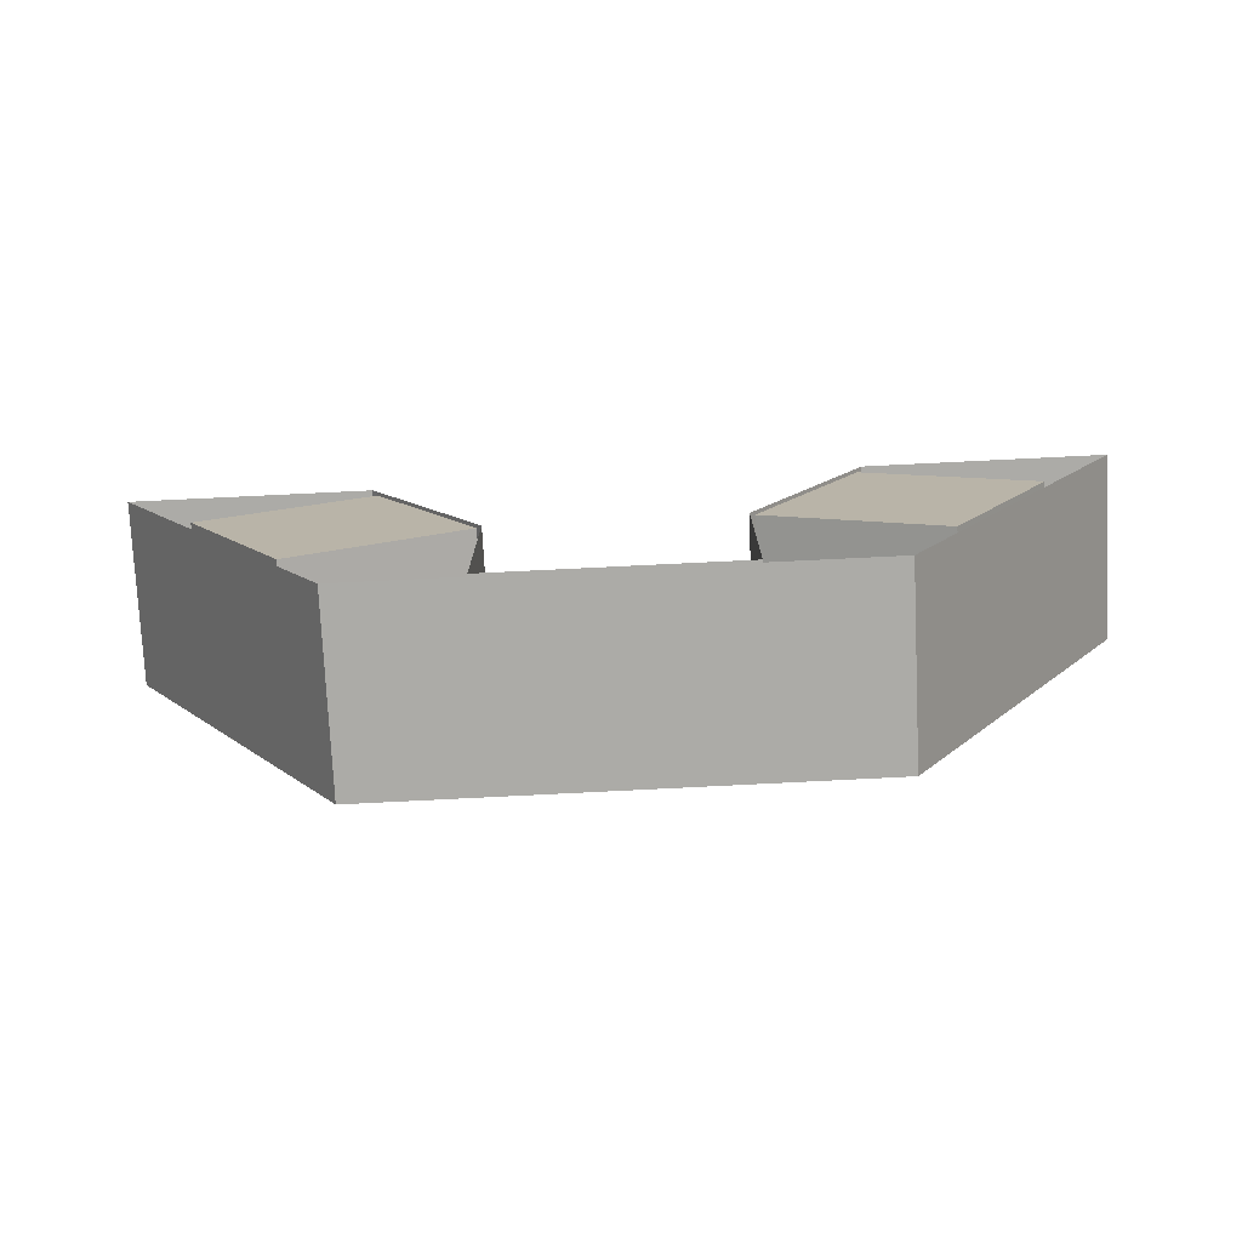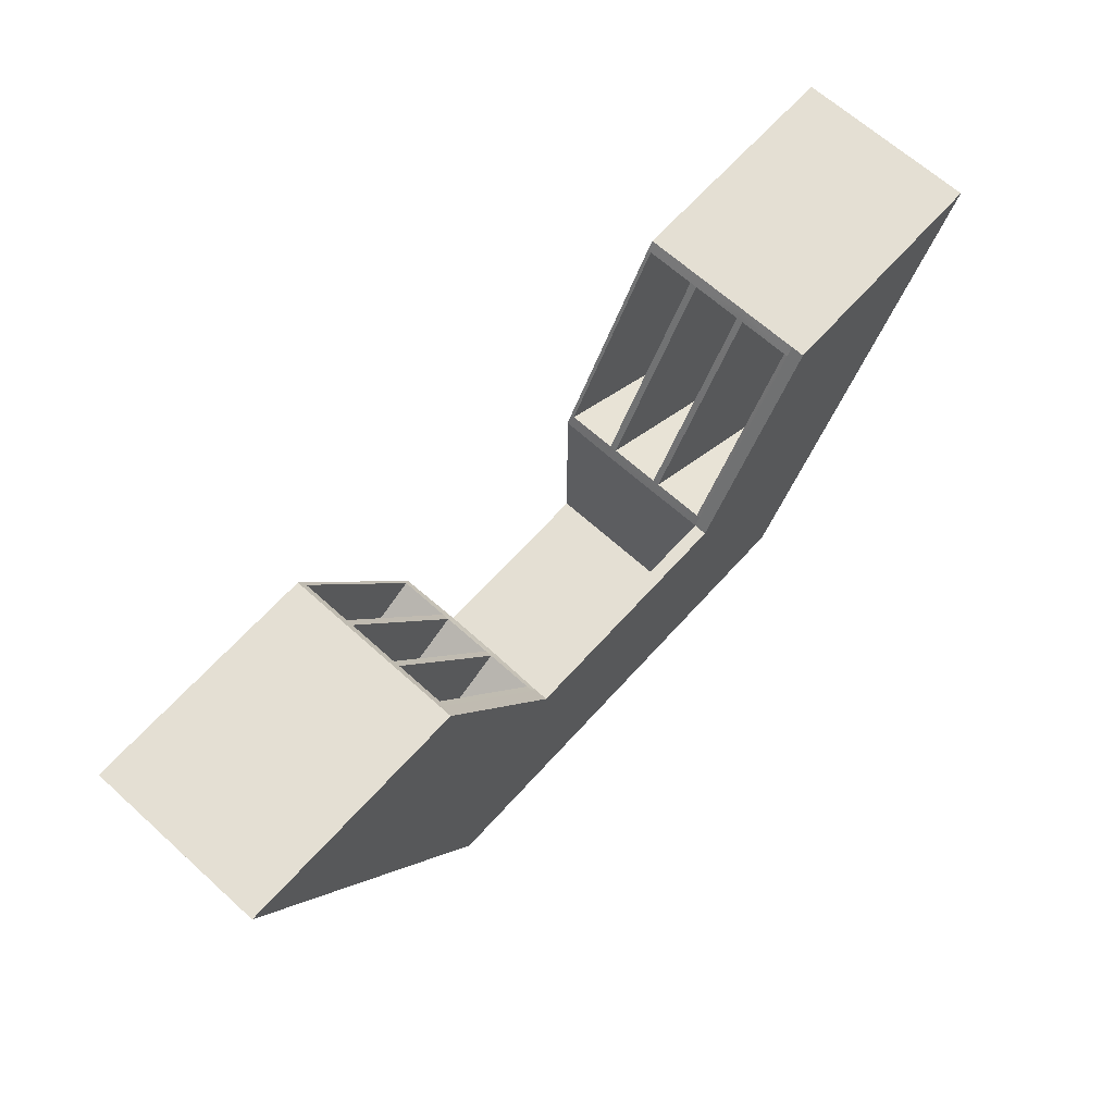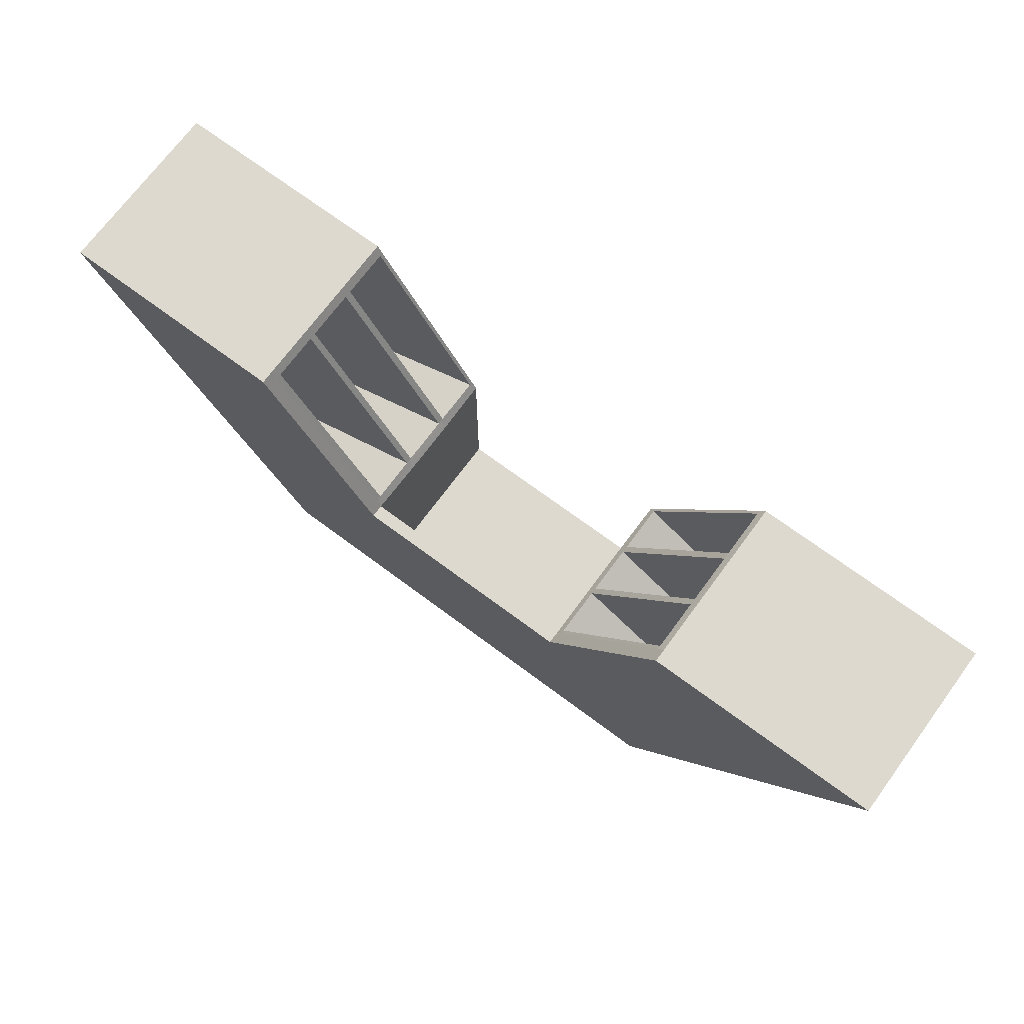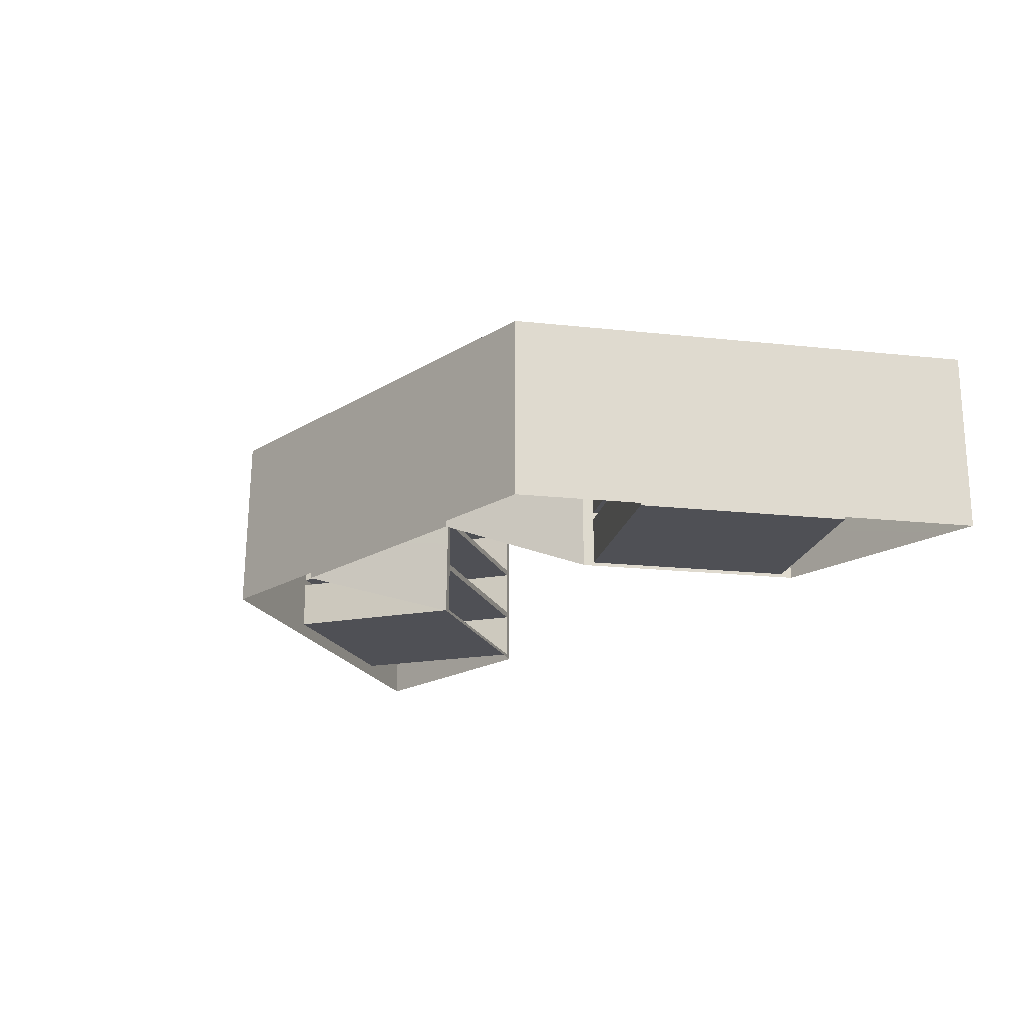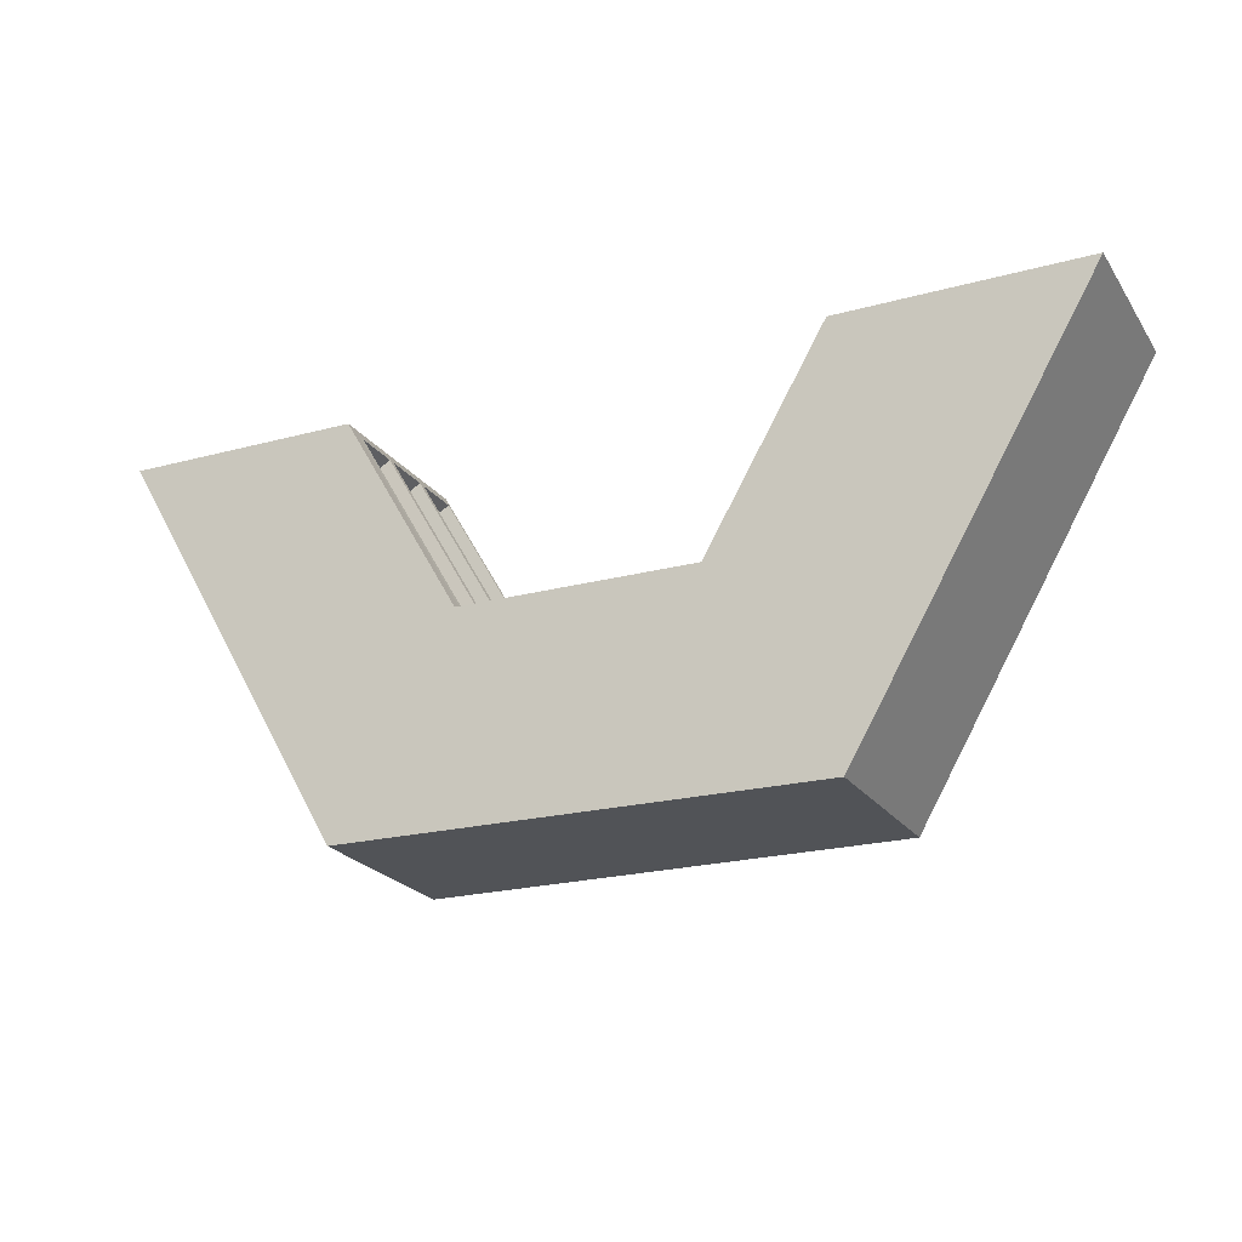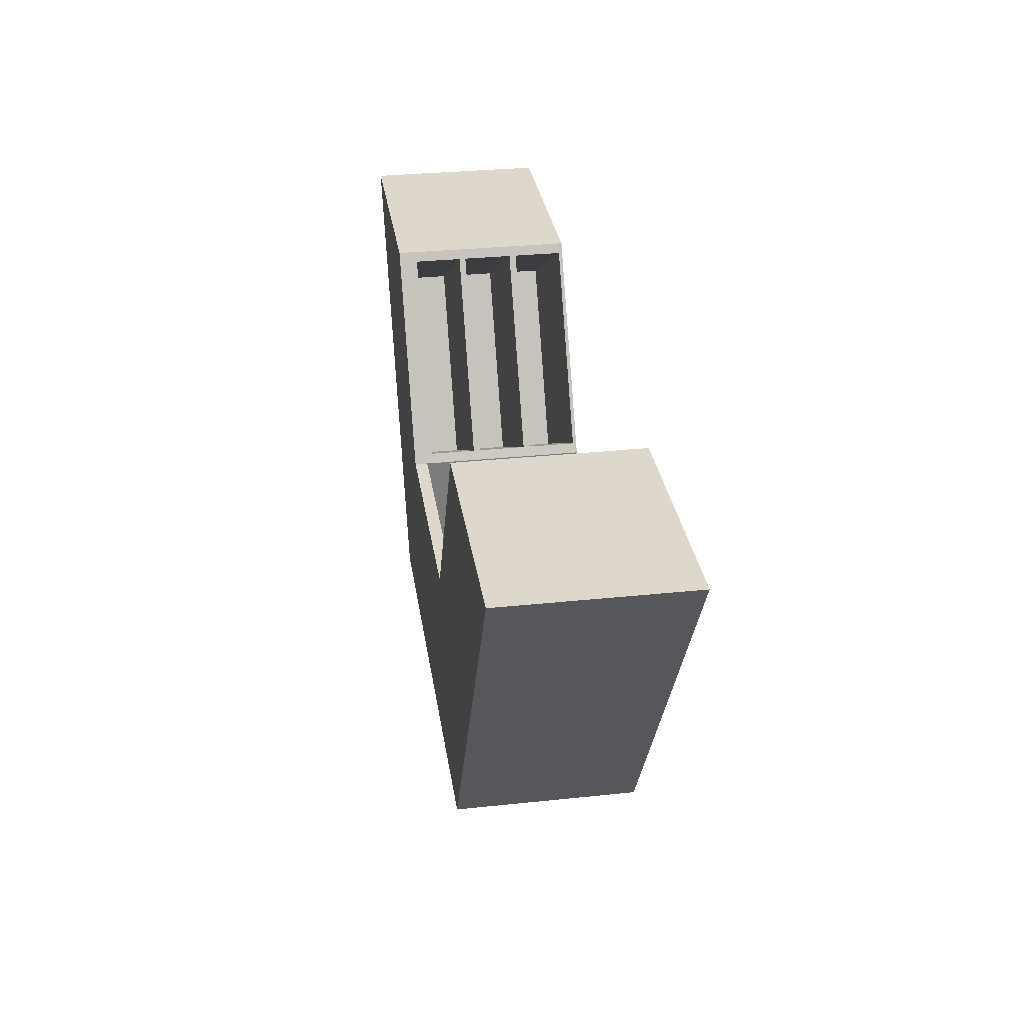
<metadata>
{"format":"obj","ext":"obj","renderer":"f3d","projection":"perspective","resolution":1024,"background":"white","views":[{"elev":-76.3,"azim":2.8,"up":"+Z"},{"elev":66.4,"azim":132.1,"up":"+Z"},{"elev":71.7,"azim":-143.5,"up":"+Z"},{"elev":-19.4,"azim":-131.5,"up":"+Y"},{"elev":-21.9,"azim":-154.6,"up":"+Z"},{"elev":31.5,"azim":-98.5,"up":"+Z"}]}
</metadata>
<code>
g default
v 0.9398 2.386 -5.304
v 0.9398 1.39 -5.304
v -0.3425 1.39 -5.303
v -0.3425 2.386 -5.303
v -0.9891 1.39 -6.414
v -0.9891 2.386 -6.414
v -0.3425 1.39 -7.524
v -0.3425 2.386 -7.507
v -0.3425 2.315 -5.303
v -0.9891 2.315 -6.414
v -0.9608 1.39 -6.364
v -0.3718 1.39 -5.353
v -0.3425 1.698 -5.303
v -0.3425 2.007 -5.303
v -0.9942 1.698 -6.411
v -0.9608 2.315 -6.364
v -0.3705 2.317 -5.354
v -0.9608 2.024 -6.364
v -0.9608 2.28 -6.364
v -0.9608 1.716 -6.364
v -0.9608 1.987 -6.364
v -0.9608 1.41 -6.364
v -0.9608 1.679 -6.364
v -0.3718 2.024 -5.354
v -0.3718 2.285 -5.354
v -0.3718 1.716 -5.353
v -0.3718 1.988 -5.353
v -0.3718 1.41 -5.353
v -0.3718 1.678 -5.353
v -0.0651 2.299 -6.864
v 0.5111 2.298 -5.862
v -0.0651 2.025 -6.864
v 0.512 2.025 -5.862
v -0.0651 1.988 -6.865
v 0.5122 1.988 -5.863
v -0.0651 1.716 -6.865
v 0.5122 1.716 -5.863
v -0.0651 1.41 -6.865
v -0.0651 1.679 -6.865
v 0.5132 1.41 -5.863
v 0.5132 1.678 -5.863
v -4.19 2.386 -5.304
v -4.19 1.39 -5.305
v -2.904 1.39 -5.31
v -2.904 2.386 -5.31
v -2.265 1.39 -6.416
v -2.263 2.386 -6.417
v -2.905 1.39 -7.524
v -2.905 2.386 -7.525
v -2.904 2.317 -5.31
v -2.265 2.317 -6.416
v -2.294 1.39 -6.362
v -2.873 1.39 -5.36
v -2.904 1.698 -5.31
v -2.904 2.007 -5.31
v -2.263 1.698 -6.417
v -2.263 2.007 -6.417
v -2.294 2.317 -6.362
v -2.873 2.317 -5.358
v -2.294 2.024 -6.362
v -2.294 2.298 -6.362
v -2.294 1.716 -6.362
v -2.294 1.989 -6.362
v -2.294 1.41 -6.362
v -2.294 1.679 -6.362
v -2.873 2.024 -5.36
v -2.873 2.297 -5.36
v -2.873 1.716 -5.36
v -2.873 1.988 -5.36
v -2.873 1.41 -5.36
v -2.873 1.678 -5.36
v -3.178 2.299 -6.871
v -3.755 2.298 -5.869
v -3.178 2.025 -6.871
v -3.756 2.025 -5.869
v -3.179 1.988 -6.871
v -3.756 1.988 -5.869
v -3.179 1.716 -6.871
v -3.756 1.716 -5.869
v -3.18 1.41 -6.872
v -3.18 1.679 -6.872
v -3.757 1.41 -5.87
v -3.757 1.678 -5.87
v -0.9891 2.315 -7.465
v -0.9891 1.39 -7.465
v -2.265 2.317 -7.465
v -2.265 1.39 -7.465
v -0.9942 2.01 -6.411
v -2.294 1.677 -6.362
v -2.986 1.41 -6.76
g DeskBaseFrame
f 1 4 9
f 7 8 1 2
f 14 27 26 13
f 16 19 25 17
f 26 20 23 29
f 28 22 11 12
f 39 38 40 41
f 24 18 21 27
f 15 23 20
f 28 3 13 29
f 25 19 30 31
f 18 24 33 32
f 27 21 34 35
f 23 22 38 39
f 22 28 40 38
f 28 29 41 40
f 29 23 39 41
f 54 43 44
f 50 59 58 51 47 45
f 48 43 42 49
f 49 42 45 47
f 68 71 65 62
f 55 69 66
f 58 59 67 61
f 66 69 63 60
f 56 57 63 62
f 77 79 78 76
f 70 53 52 64
f 81 83 82 80
f 73 75 74 72
f 46 56 89 64
f 54 71 68
f 67 73 72 61
f 61 72 74 60
f 60 74 75 66
f 66 75 73 67
f 69 77 76 63
f 63 76 78 62
f 62 78 79 68
f 68 79 77 69
f 90 64 89 65 81 80
f 64 90 80 82 70
f 70 82 83 71
f 71 83 81 65
f 10 6 47 51
f 48 49 8 7
f 85 84 86 87
f 10 51 86 84
f 86 51 57
f 15 85 5
f 58 61 51
f 8 49 47 6
f 4 1 8 6
f 9 17 25 24 14
f 26 37 36 20
f 27 35 37 26
f 35 34 36 37
f 25 31 33 24
f 31 30 32 33
f 88 21 18
f 19 18 32 30
f 21 20 36 34
f 17 4 6 10 16
f 16 10 19
f 19 10 88 18
f 20 21 88 15
f 5 11 22
f 14 24 27
f 13 26 29
f 9 4 17
f 1 9 14
f 12 3 28
f 2 13 3
f 1 14 13 2
f 5 22 23 15
f 88 10 84
f 88 84 85 15
f 46 64 52
f 56 62 65 89
f 87 56 46
f 57 60 63
f 86 57 56 87
f 51 61 60 57
f 59 50 67
f 67 50 55 66
f 42 55 50
f 42 50 45
f 55 54 68 69
f 53 70 44
f 42 43 54 55
f 44 70 71 54

</code>
